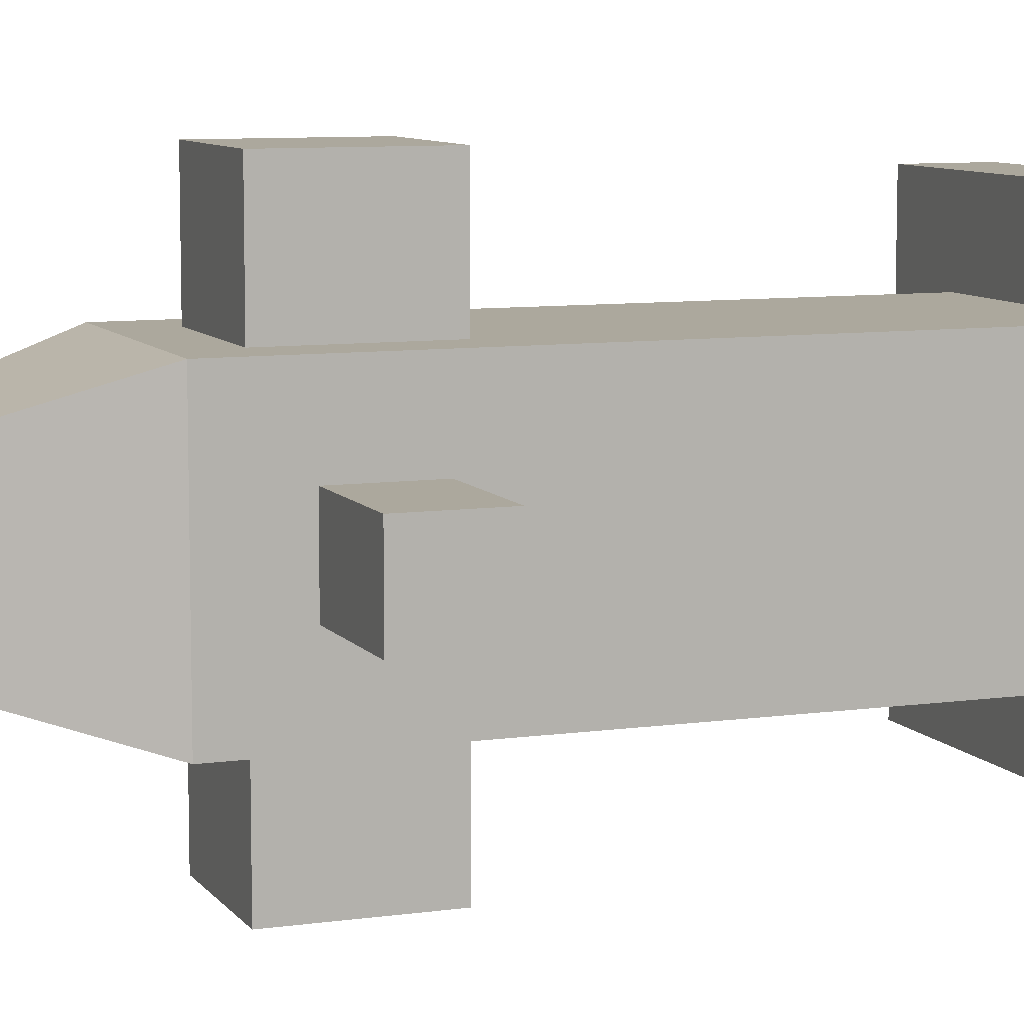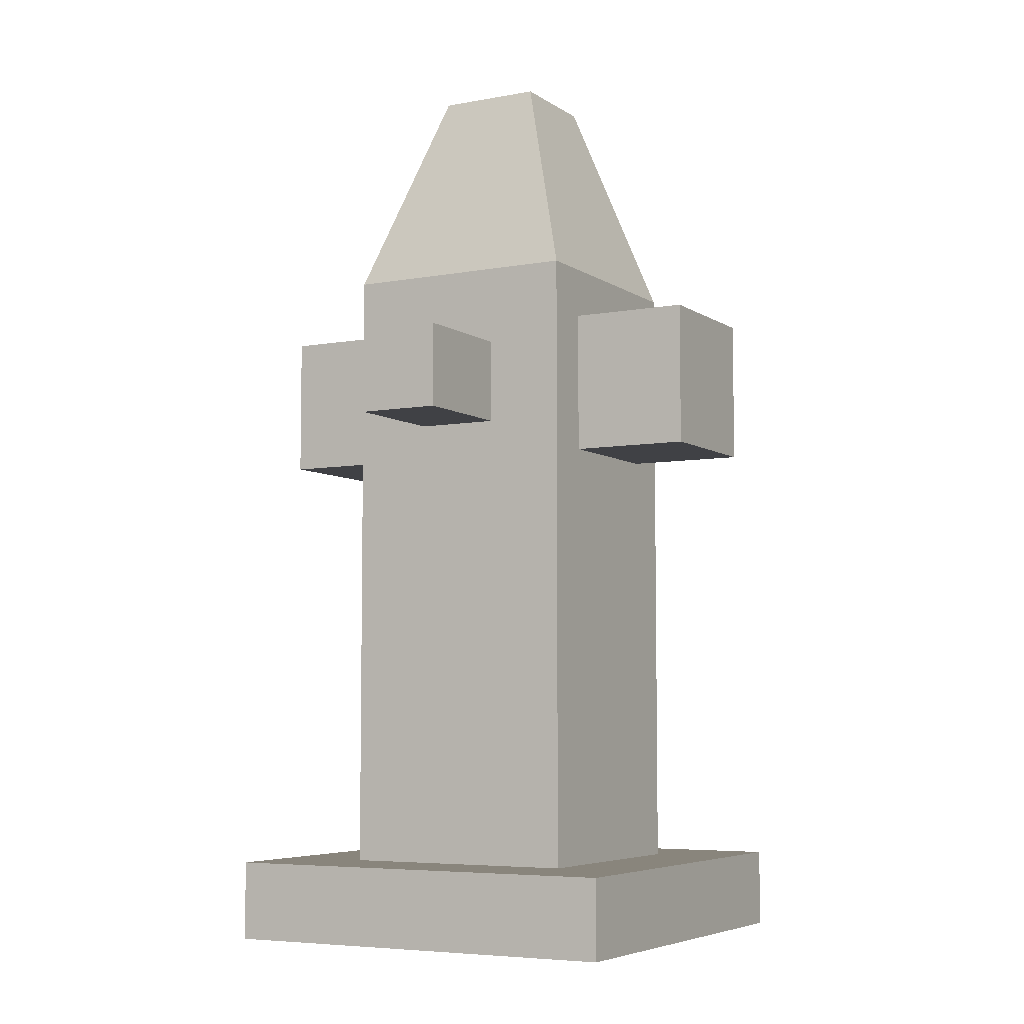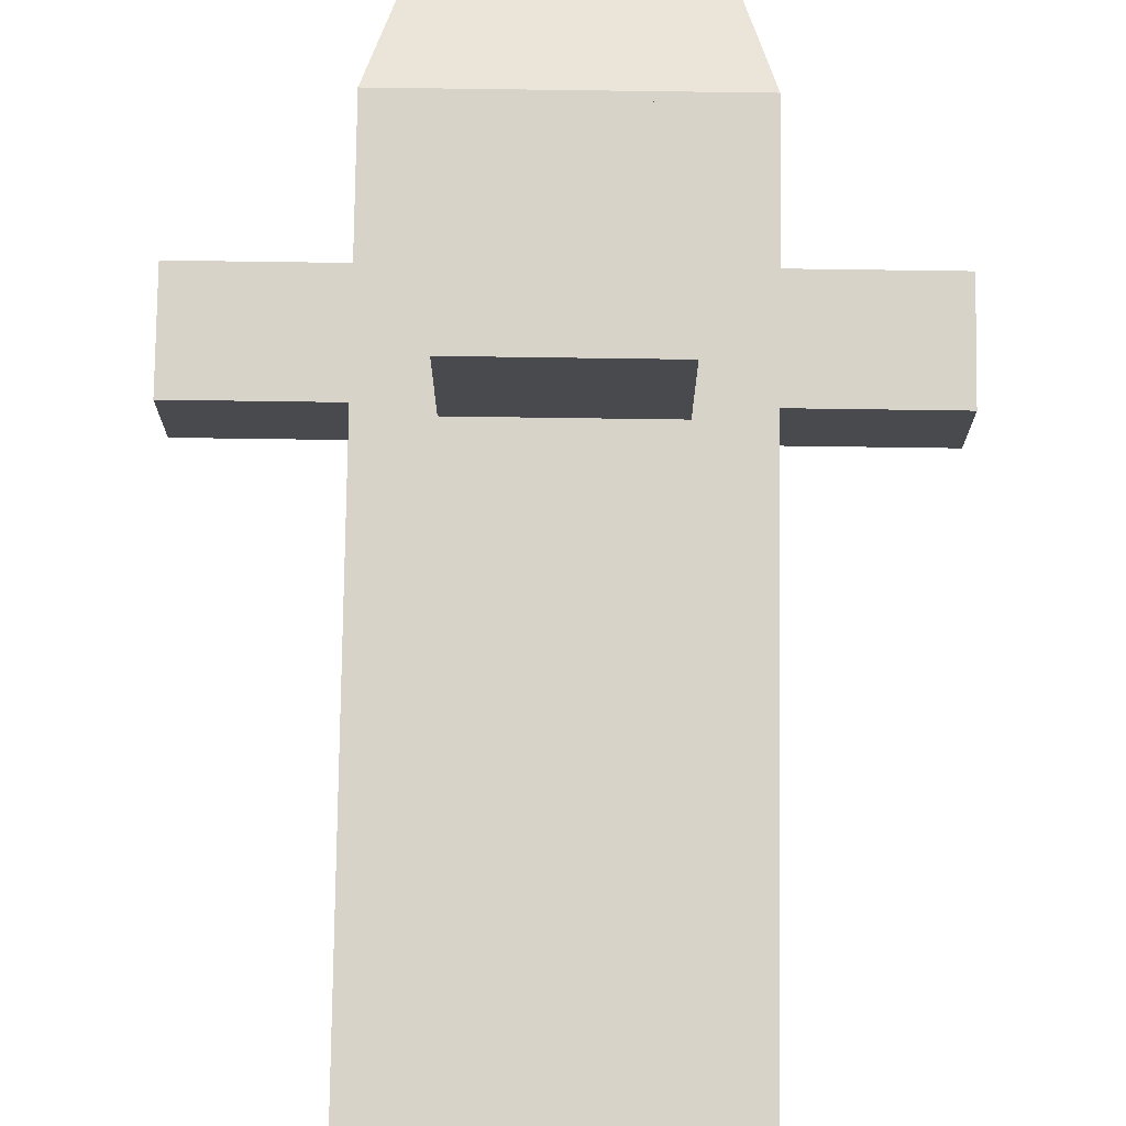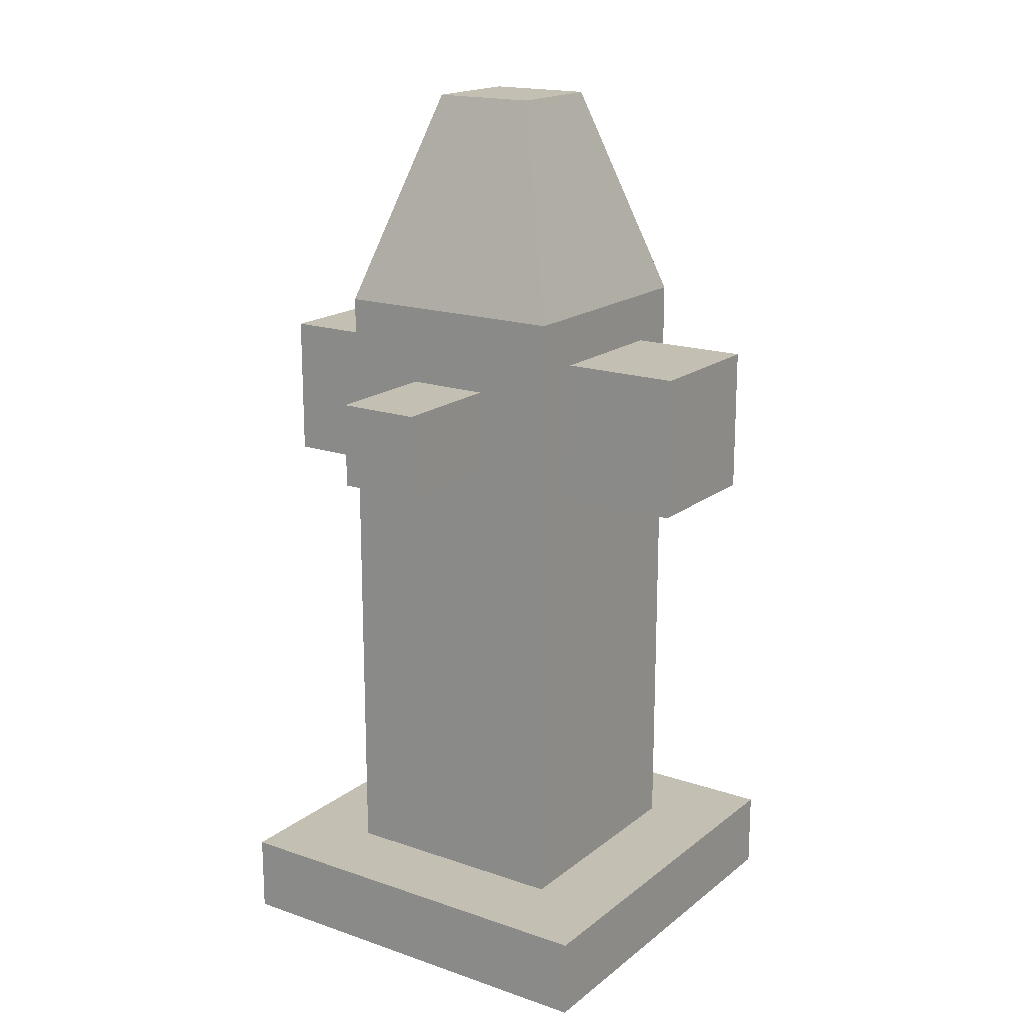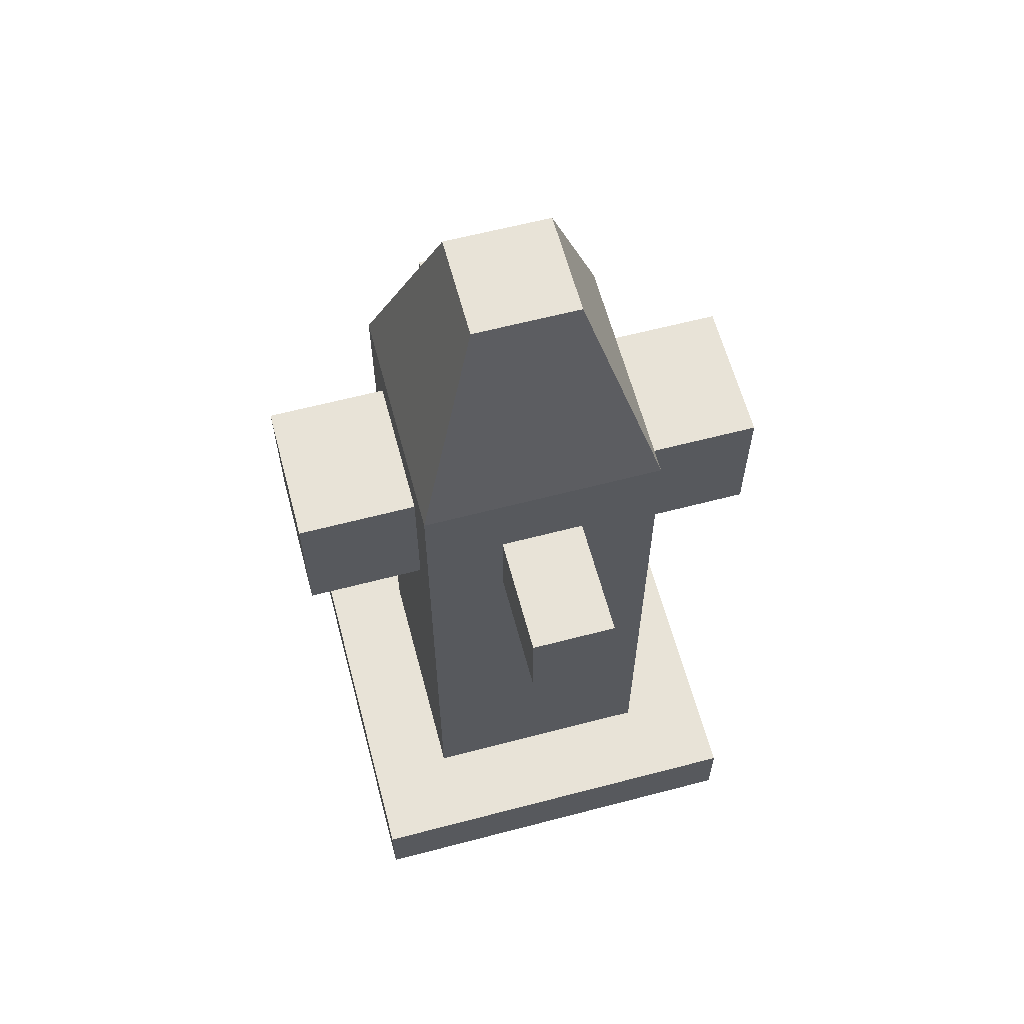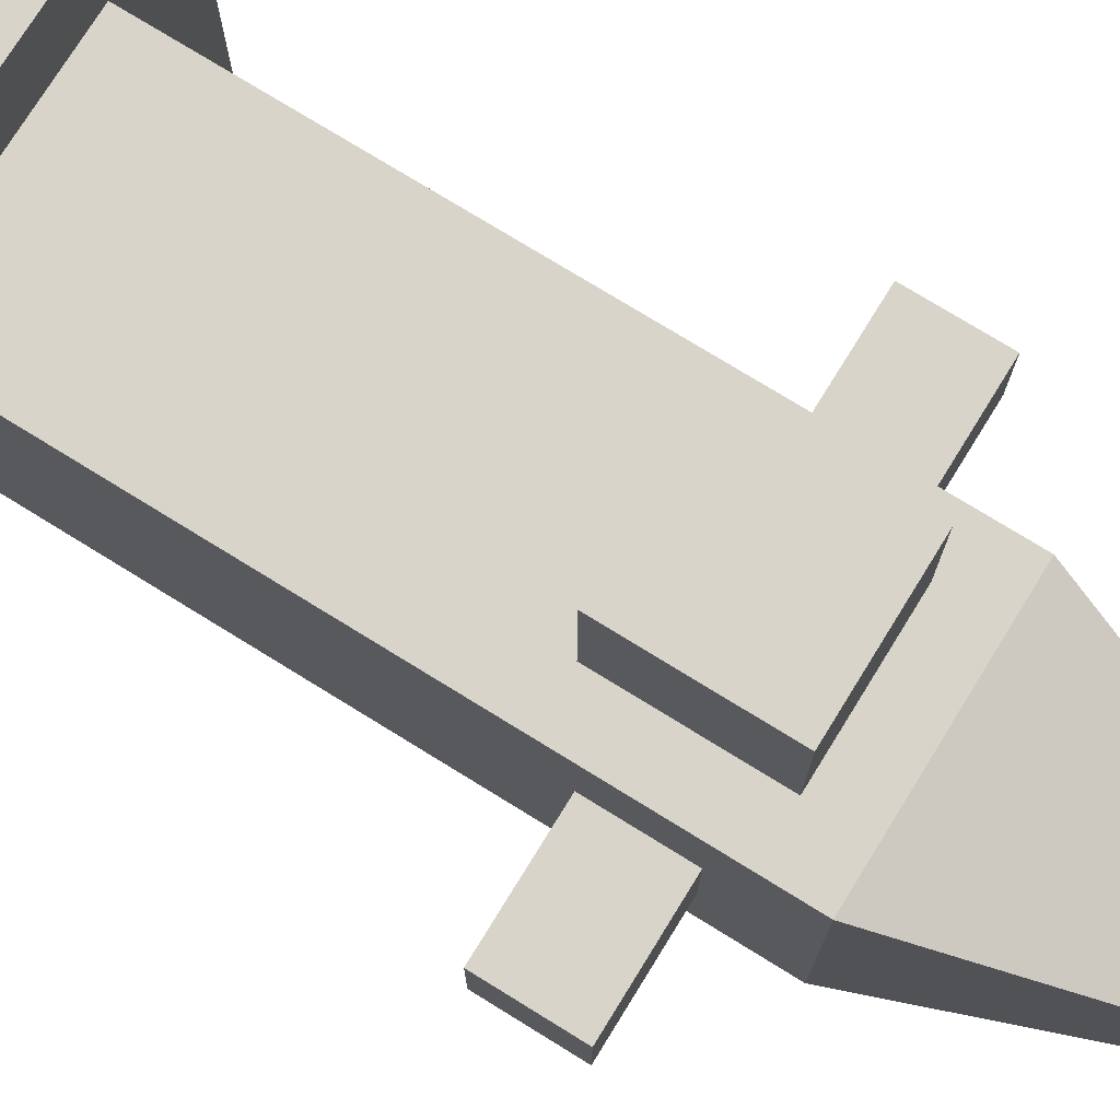
<metadata>
{"format":"obj","ext":"obj","renderer":"f3d","projection":"perspective","resolution":1024,"background":"white","views":[{"elev":8.6,"azim":-111.0,"up":"+Z"},{"elev":-5.9,"azim":-60.9,"up":"+Y"},{"elev":76.7,"azim":0.8,"up":"+Z"},{"elev":17.7,"azim":-55.9,"up":"+Y"},{"elev":62.0,"azim":75.1,"up":"+Y"},{"elev":75.4,"azim":121.7,"up":"+Z"}]}
</metadata>
<code>
v -0.3403 -0.003103 -0.3403
v -0.3403 0.1274 -0.3403
v -0.3403 0.1274 0.3403
v -0.3403 -0.003103 0.3403
v -0.08638 1.51 -0.08638
v 0.08638 1.51 -0.08638
v 0.08638 1.51 0.08638
v -0.08638 1.51 0.08638
v 0.3403 0.1274 -0.3403
v 0.3403 -0.003103 -0.3403
v 0.3403 -0.003103 0.3403
v 0.3403 0.1274 0.3403
v -0.3403 -0.003103 0.3403
v -0.3403 0.1274 0.3403
v 0.3403 0.1274 0.3403
v 0.3403 -0.003103 0.3403
v 0.3403 -0.003103 -0.3403
v 0.3403 0.1274 -0.3403
v -0.3403 0.1274 -0.3403
v -0.3403 -0.003103 -0.3403
v -0.3403 0.1274 -0.3403
v -0.1977 0.1274 -0.1977
v -0.1977 0.1274 0.1977
v -0.3403 0.1274 0.3403
v 0.1977 0.1274 0.1977
v 0.3403 0.1274 0.3403
v 0.1977 0.1274 -0.1977
v 0.3403 0.1274 -0.3403
v -0.1977 0.1274 -0.1977
v -0.1977 0.7613 -0.1977
v -0.1977 0.7613 0.1977
v -0.1977 0.1274 0.1977
v -0.1977 0.1274 0.1977
v -0.1977 0.7613 0.1977
v 0.1977 0.7613 0.1977
v 0.1977 0.1274 0.1977
v 0.1977 0.1274 0.1977
v 0.1977 0.7613 0.1977
v 0.1977 0.7613 -0.1977
v 0.1977 0.1274 -0.1977
v 0.1977 0.1274 -0.1977
v 0.1977 0.7613 -0.1977
v -0.1977 0.7613 -0.1977
v -0.1977 0.1274 -0.1977
v -0.3925 0.8919 -0.06874
v -0.3925 1.031 -0.06874
v -0.3925 1.031 0.06875
v -0.3925 0.8919 0.06875
v -0.1164 0.8436 0.3925
v -0.1164 1.079 0.3925
v 0.1164 1.079 0.3925
v 0.1164 0.8436 0.3925
v 0.3925 0.8919 0.06875
v 0.3925 1.031 0.06875
v 0.3925 1.031 -0.06874
v 0.3925 0.8919 -0.06874
v 0.1164 0.8436 -0.3925
v 0.1164 1.079 -0.3925
v -0.1164 1.079 -0.3925
v -0.1164 0.8436 -0.3925
v -0.1977 1.162 -0.1977
v -0.08638 1.51 -0.08638
v -0.08638 1.51 0.08638
v -0.1977 1.162 0.1977
v -0.1977 1.162 0.1977
v -0.08638 1.51 0.08638
v 0.08638 1.51 0.08638
v 0.1977 1.162 0.1977
v 0.1977 1.162 0.1977
v 0.08638 1.51 0.08638
v 0.08638 1.51 -0.08638
v 0.1977 1.162 -0.1977
v 0.1977 1.162 -0.1977
v 0.08638 1.51 -0.08638
v -0.08638 1.51 -0.08638
v -0.1977 1.162 -0.1977
v -0.1977 0.8919 -0.06874
v -0.3925 0.8919 -0.06874
v -0.3925 0.8919 0.06875
v -0.1977 0.8919 0.06875
v -0.1977 0.8919 0.06875
v -0.3925 0.8919 0.06875
v -0.3925 1.031 0.06875
v -0.1977 1.031 0.06875
v -0.1977 1.031 0.06875
v -0.3925 1.031 0.06875
v -0.3925 1.031 -0.06874
v -0.1977 1.031 -0.06874
v -0.1977 1.031 -0.06874
v -0.3925 1.031 -0.06874
v -0.3925 0.8919 -0.06874
v -0.1977 0.8919 -0.06874
v -0.1164 0.8436 0.1977
v -0.1164 0.8436 0.3925
v 0.1164 0.8436 0.3925
v 0.1164 0.8436 0.1977
v 0.1164 0.8436 0.1977
v 0.1164 0.8436 0.3925
v 0.1164 1.079 0.3925
v 0.1164 1.079 0.1977
v 0.1164 1.079 0.1977
v 0.1164 1.079 0.3925
v -0.1164 1.079 0.3925
v -0.1164 1.079 0.1977
v -0.1164 1.079 0.1977
v -0.1164 1.079 0.3925
v -0.1164 0.8436 0.3925
v -0.1164 0.8436 0.1977
v 0.1977 0.8919 0.06875
v 0.3925 0.8919 0.06875
v 0.3925 0.8919 -0.06874
v 0.1977 0.8919 -0.06874
v 0.1977 0.8919 -0.06874
v 0.3925 0.8919 -0.06874
v 0.3925 1.031 -0.06874
v 0.1977 1.031 -0.06874
v 0.1977 1.031 -0.06874
v 0.3925 1.031 -0.06874
v 0.3925 1.031 0.06875
v 0.1977 1.031 0.06875
v 0.1977 1.031 0.06875
v 0.3925 1.031 0.06875
v 0.3925 0.8919 0.06875
v 0.1977 0.8919 0.06875
v 0.1164 0.8436 -0.1977
v 0.1164 0.8436 -0.3925
v -0.1164 0.8436 -0.3925
v -0.1164 0.8436 -0.1977
v -0.1164 0.8436 -0.1977
v -0.1164 0.8436 -0.3925
v -0.1164 1.079 -0.3925
v -0.1164 1.079 -0.1977
v -0.1164 1.079 -0.1977
v -0.1164 1.079 -0.3925
v 0.1164 1.079 -0.3925
v 0.1164 1.079 -0.1977
v 0.1164 1.079 -0.1977
v 0.1164 1.079 -0.3925
v 0.1164 0.8436 -0.3925
v 0.1164 0.8436 -0.1977
v -0.1977 0.7613 0.1977
v -0.1164 0.8436 0.1977
v 0.1164 0.8436 0.1977
v 0.1977 0.7613 0.1977
v 0.1977 0.7613 0.1977
v 0.1164 0.8436 0.1977
v 0.1164 1.079 0.1977
v 0.1977 1.162 0.1977
v 0.1977 1.162 0.1977
v 0.1164 1.079 0.1977
v -0.1164 1.079 0.1977
v -0.1977 1.162 0.1977
v -0.1977 1.162 0.1977
v -0.1164 1.079 0.1977
v -0.1164 0.8436 0.1977
v -0.1977 0.7613 0.1977
v 0.1977 0.7613 -0.1977
v 0.1164 0.8436 -0.1977
v -0.1164 0.8436 -0.1977
v -0.1977 0.7613 -0.1977
v -0.1977 0.7613 -0.1977
v -0.1164 0.8436 -0.1977
v -0.1164 1.079 -0.1977
v -0.1977 1.162 -0.1977
v -0.1977 1.162 -0.1977
v -0.1164 1.079 -0.1977
v 0.1164 1.079 -0.1977
v 0.1977 1.162 -0.1977
v 0.1977 1.162 -0.1977
v 0.1164 1.079 -0.1977
v 0.1164 0.8436 -0.1977
v 0.1977 0.7613 -0.1977
v -0.1977 0.7613 -0.1977
v -0.1977 0.8919 -0.06874
v -0.1977 0.8919 0.06875
v -0.1977 0.7613 0.1977
v -0.1977 0.7613 0.1977
v -0.1977 0.8919 0.06875
v -0.1977 1.031 0.06875
v -0.1977 1.162 0.1977
v -0.1977 1.162 0.1977
v -0.1977 1.031 0.06875
v -0.1977 1.031 -0.06874
v -0.1977 1.162 -0.1977
v -0.1977 1.162 -0.1977
v -0.1977 1.031 -0.06874
v -0.1977 0.8919 -0.06874
v -0.1977 0.7613 -0.1977
v 0.1977 0.7613 0.1977
v 0.1977 0.8919 0.06875
v 0.1977 0.8919 -0.06874
v 0.1977 0.7613 -0.1977
v 0.1977 0.7613 -0.1977
v 0.1977 0.8919 -0.06874
v 0.1977 1.031 -0.06874
v 0.1977 1.162 -0.1977
v 0.1977 1.162 -0.1977
v 0.1977 1.031 -0.06874
v 0.1977 1.031 0.06875
v 0.1977 1.162 0.1977
v 0.1977 1.162 0.1977
v 0.1977 1.031 0.06875
v 0.1977 0.8919 0.06875
v 0.1977 0.7613 0.1977
g hydrant_mesh_3936_98
f 1 3 2
f 1 4 3
f 5 7 6
f 5 8 7
f 9 11 10
f 9 12 11
f 13 15 14
f 13 16 15
f 17 19 18
f 17 20 19
f 21 23 22
f 21 24 23
f 24 25 23
f 24 26 25
f 26 27 25
f 26 28 27
f 28 22 27
f 28 21 22
f 29 31 30
f 29 32 31
f 33 35 34
f 33 36 35
f 37 39 38
f 37 40 39
f 41 43 42
f 41 44 43
f 45 47 46
f 45 48 47
f 49 51 50
f 49 52 51
f 53 55 54
f 53 56 55
f 57 59 58
f 57 60 59
f 61 63 62
f 61 64 63
f 65 67 66
f 65 68 67
f 69 71 70
f 69 72 71
f 73 75 74
f 73 76 75
f 77 79 78
f 77 80 79
f 81 83 82
f 81 84 83
f 85 87 86
f 85 88 87
f 89 91 90
f 89 92 91
f 93 95 94
f 93 96 95
f 97 99 98
f 97 100 99
f 101 103 102
f 101 104 103
f 105 107 106
f 105 108 107
f 109 111 110
f 109 112 111
f 113 115 114
f 113 116 115
f 117 119 118
f 117 120 119
f 121 123 122
f 121 124 123
f 125 127 126
f 125 128 127
f 129 131 130
f 129 132 131
f 133 135 134
f 133 136 135
f 137 139 138
f 137 140 139
f 141 143 142
f 141 144 143
f 145 147 146
f 145 148 147
f 149 151 150
f 149 152 151
f 153 155 154
f 153 156 155
f 157 159 158
f 157 160 159
f 161 163 162
f 161 164 163
f 165 167 166
f 165 168 167
f 169 171 170
f 169 172 171
f 173 175 174
f 173 176 175
f 177 179 178
f 177 180 179
f 181 183 182
f 181 184 183
f 185 187 186
f 185 188 187
f 189 191 190
f 189 192 191
f 193 195 194
f 193 196 195
f 197 199 198
f 197 200 199
f 201 203 202
f 201 204 203

</code>
